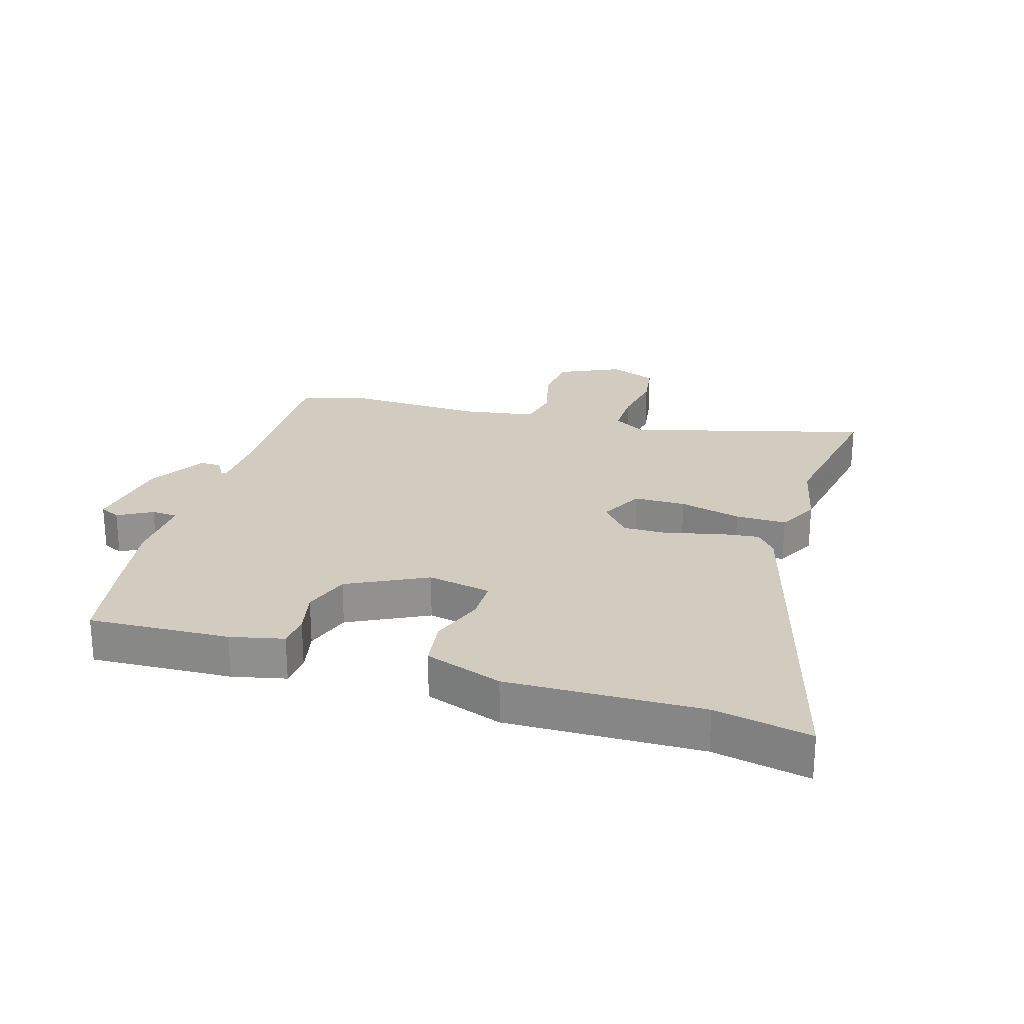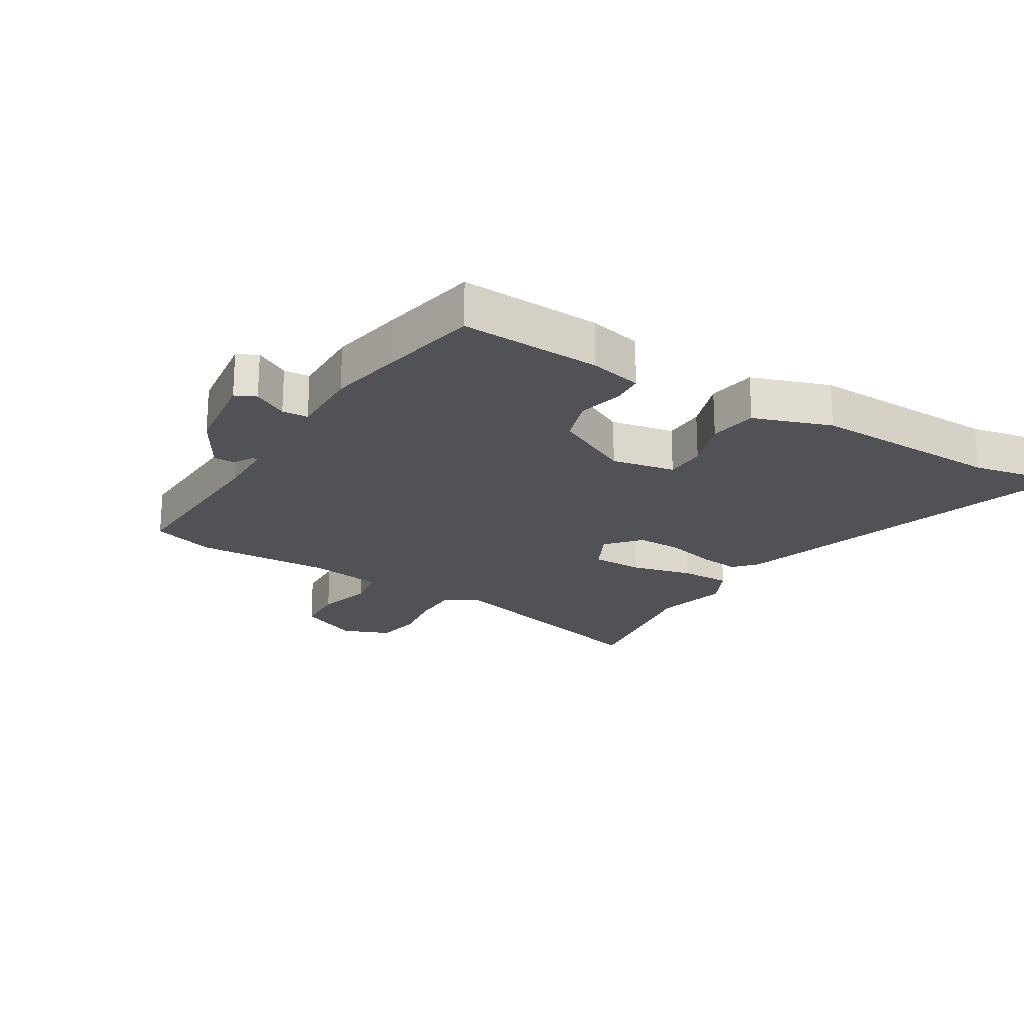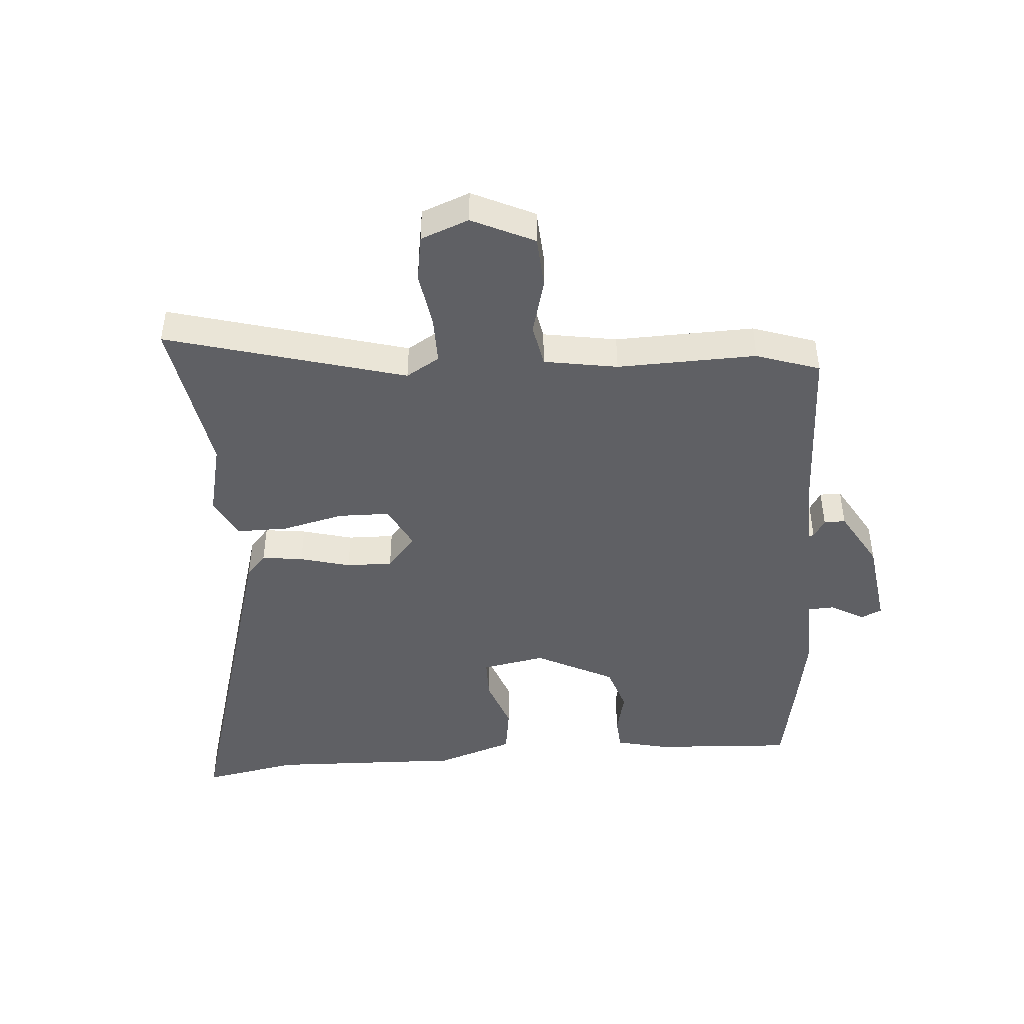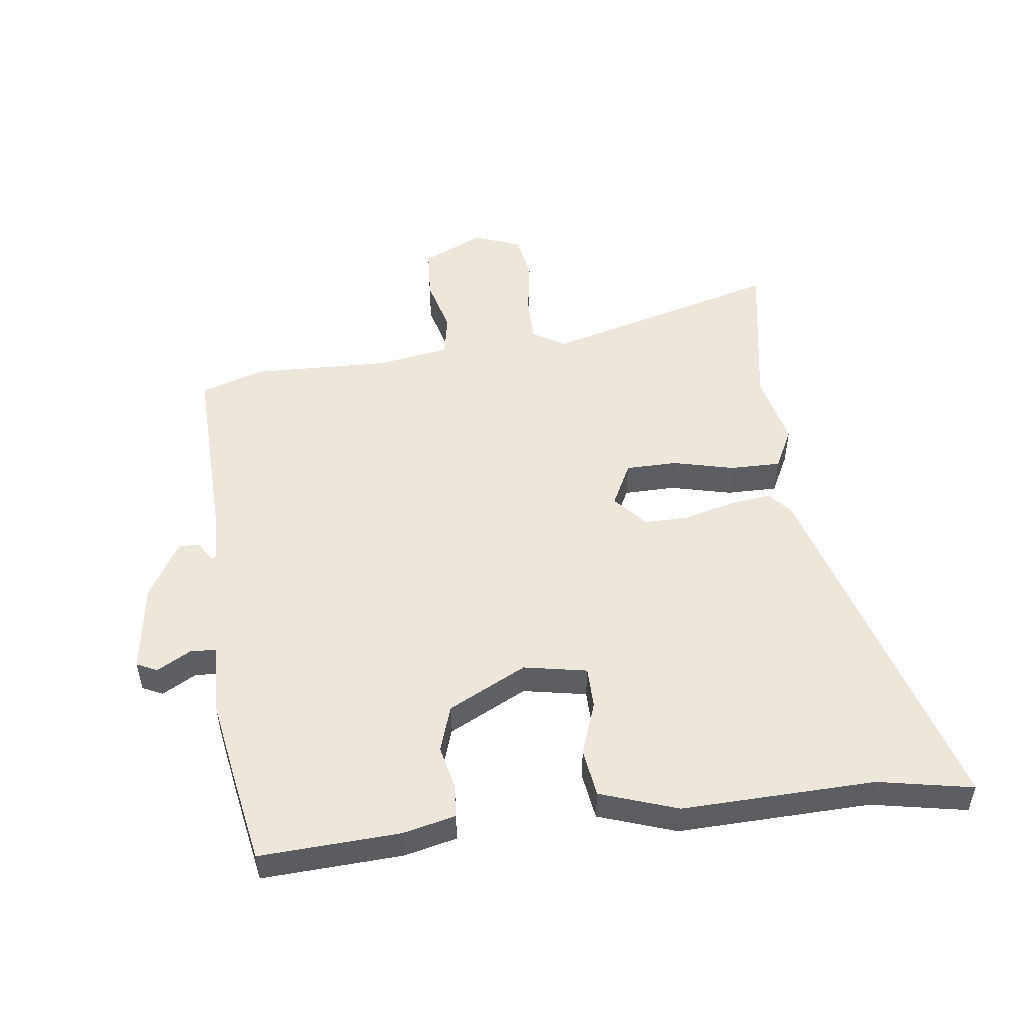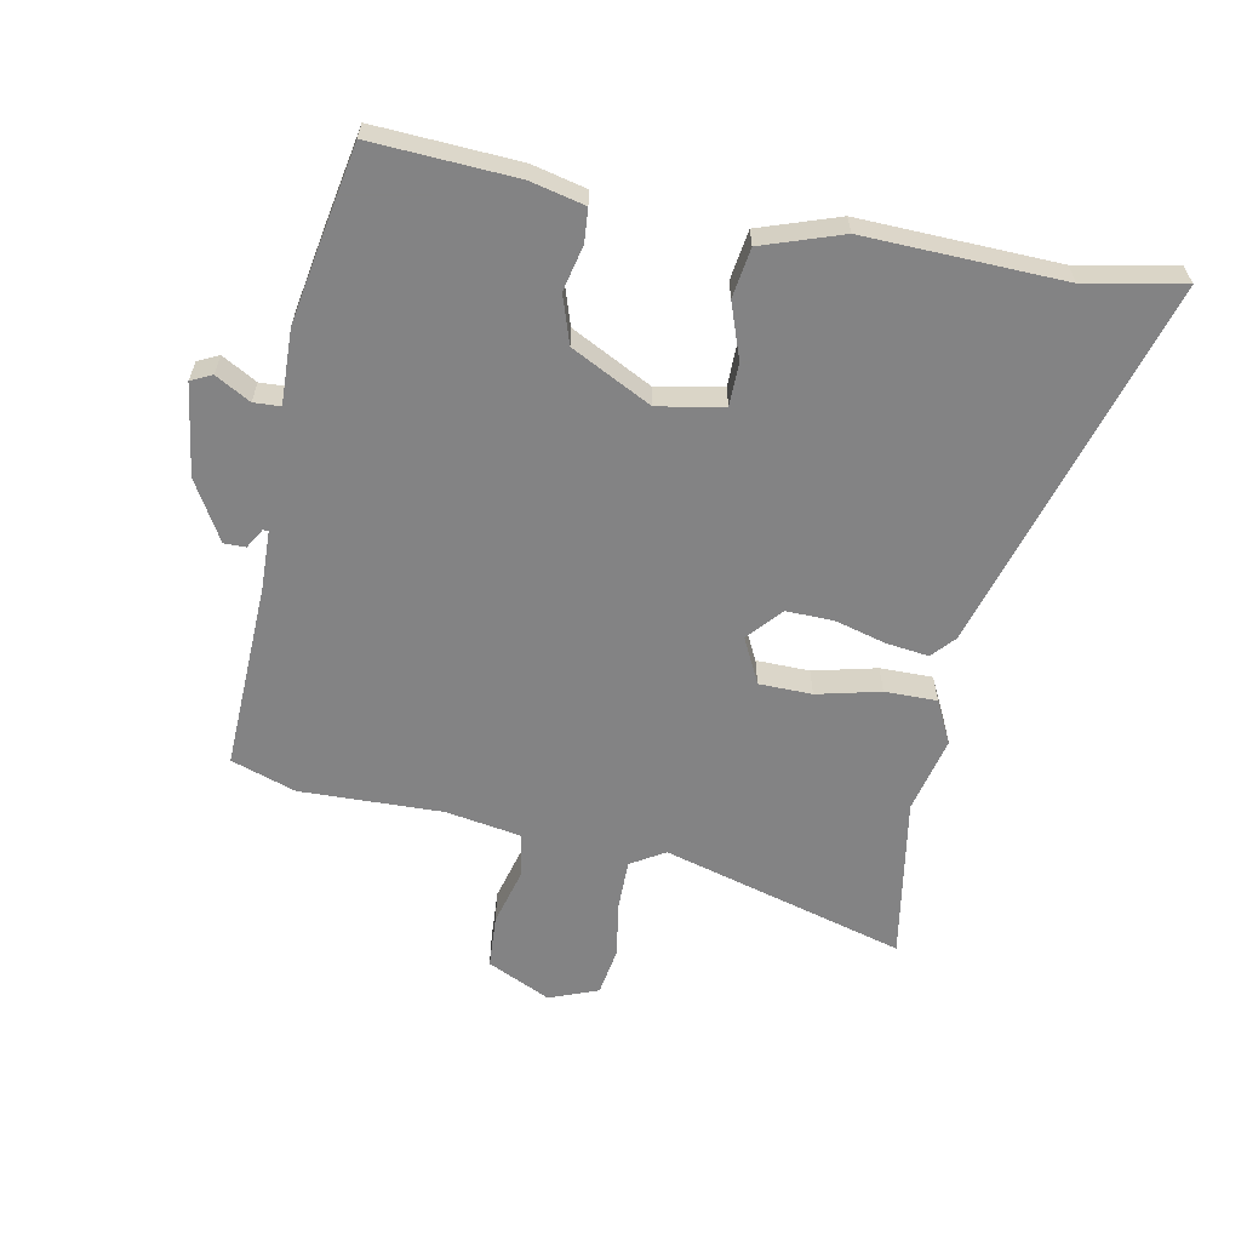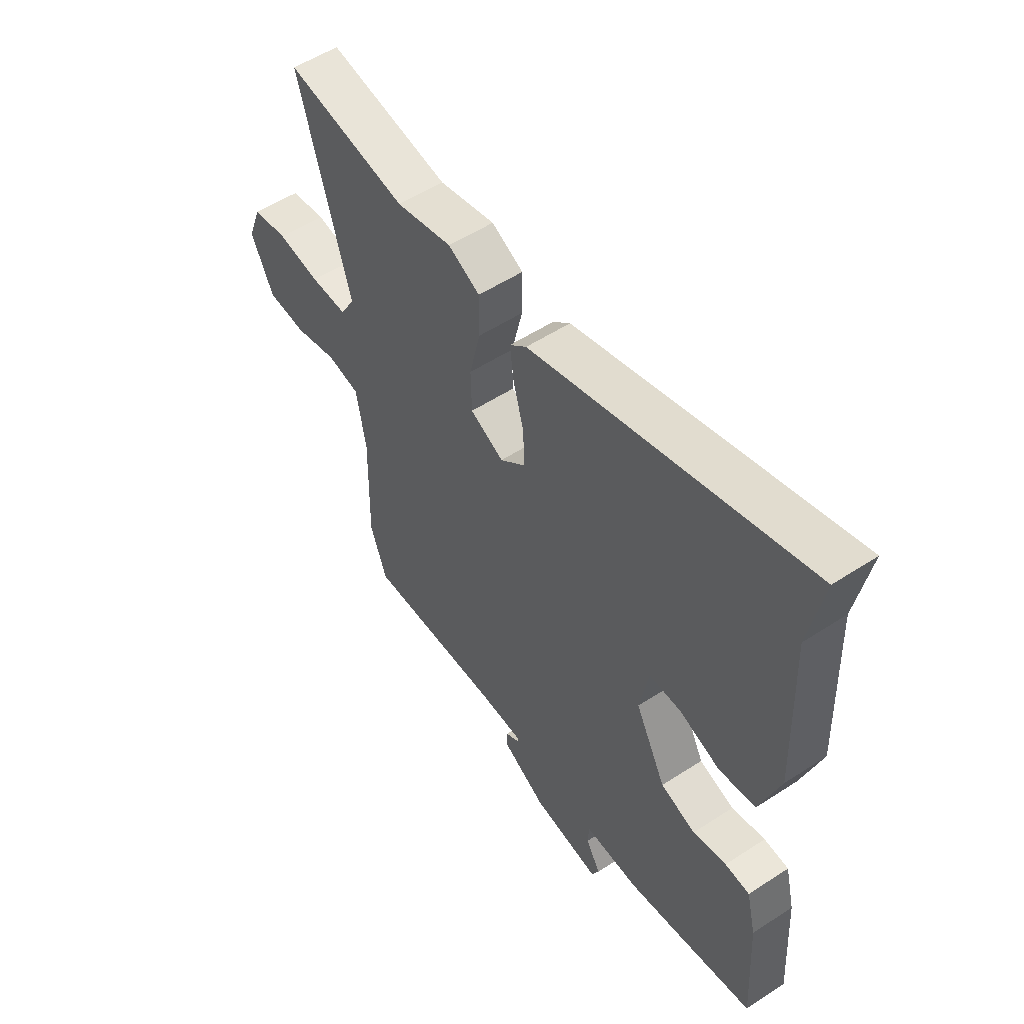
<metadata>
{"format":"obj","ext":"obj","renderer":"f3d","projection":"perspective","resolution":1024,"background":"white","views":[{"elev":24.2,"azim":-72.4,"up":"+Y"},{"elev":-21.1,"azim":-121.1,"up":"+Y"},{"elev":-44.8,"azim":94.7,"up":"+Y"},{"elev":50.8,"azim":-96.8,"up":"+Y"},{"elev":-61.1,"azim":-100.8,"up":"+Y"},{"elev":54.3,"azim":-124.7,"up":"+Z"}]}
</metadata>
<code>
v 0.37 0.07 0.479
v 0.634 0.07 0.522
v 0.522 0.07 0.13
v 0.555 0.07 0.075
v 0.634 0.07 0.075
v 0.726 0.07 0.089
v 0.803 0.07 0.076
v 0.833 0.07 -0.003
v 0.784 0.07 -0.105
v 0.698 0.07 -0.11
v 0.605 0.07 -0.085
v 0.534 0.07 -0.098
v 0.513 0.07 -0.219
v 0.518 0.07 -0.448
v 0.482 0.07 -0.552
v 0.18 0.07 -0.54
v 0.084 0.07 -0.542
v 0.084 0.07 -0.551
v 0.116 0.07 -0.57
v 0.116 0.07 -0.605
v 0.02 0.07 -0.66
v -0.128 0.07 -0.68
v -0.144 0.07 -0.646
v -0.112 0.07 -0.59
v -0.114 0.07 -0.547
v -0.234 0.07 -0.55
v -0.356 0.07 -0.528
v -0.517 0.07 -0.497
v -0.503 0.07 -0.266
v -0.482 0.07 -0.179
v -0.428 0.07 -0.175
v -0.355 0.07 -0.192
v -0.278 0.07 -0.167
v -0.211 0.07 -0.038
v -0.23 0.07 0.067
v -0.299 0.07 0.068
v -0.388 0.07 0.037
v -0.468 0.07 0.049
v -0.511 0.07 0.177
v -0.499 0.07 0.495
v -0.528 0.07 0.652
v 0.07 0.07 0.475
v 0.107 0.07 0.442
v 0.098 0.07 0.374
v 0.075 0.07 0.291
v 0.073 0.07 0.215
v 0.128 0.07 0.167
v 0.201 0.07 0.203
v 0.203 0.07 0.288
v 0.179 0.07 0.39
v 0.179 0.07 0.474
v 0.248 0.07 0.508
v 0.37 0 0.479
v 0.634 0 0.522
v 0.522 0 0.13
v 0.555 0 0.075
v 0.634 0 0.075
v 0.726 0 0.089
v 0.803 0 0.076
v 0.833 0 -0.003
v 0.784 0 -0.105
v 0.698 0 -0.11
v 0.605 0 -0.085
v 0.534 0 -0.098
v 0.513 0 -0.219
v 0.518 0 -0.448
v 0.482 0 -0.552
v 0.18 0 -0.54
v 0.084 0 -0.542
v 0.084 0 -0.551
v 0.116 0 -0.57
v 0.116 0 -0.605
v 0.02 0 -0.66
v -0.128 0 -0.68
v -0.144 0 -0.646
v -0.112 0 -0.59
v -0.114 0 -0.547
v -0.234 0 -0.55
v -0.356 0 -0.528
v -0.517 0 -0.497
v -0.503 0 -0.266
v -0.482 0 -0.179
v -0.428 0 -0.175
v -0.355 0 -0.192
v -0.278 0 -0.167
v -0.211 0 -0.038
v -0.23 0 0.067
v -0.299 0 0.068
v -0.388 0 0.037
v -0.468 0 0.049
v -0.511 0 0.177
v -0.499 0 0.495
v -0.528 0 0.652
v 0.07 0 0.475
v 0.107 0 0.442
v 0.098 0 0.374
v 0.075 0 0.291
v 0.073 0 0.215
v 0.128 0 0.167
v 0.201 0 0.203
v 0.203 0 0.288
v 0.179 0 0.39
v 0.179 0 0.474
v 0.248 0 0.508
f 51 52 1
f 50 51 1
f 49 50 1
f 1 2 3
f 49 1 3
f 48 49 3
f 47 48 3 4
f 43 44 45
f 42 43 45
f 41 42 45
f 40 41 45
f 40 45 46
f 39 40 46
f 38 39 46
f 37 38 46
f 36 37 46
f 35 36 46 47
f 30 31 32
f 29 30 32
f 28 29 32
f 27 28 32
f 26 27 32
f 25 26 32
f 25 32 33
f 22 23 24
f 21 22 24
f 20 21 24
f 19 20 24
f 18 19 24
f 17 18 24 25
f 13 14 15 16
f 12 13 16 17
f 9 10 11
f 8 9 11
f 7 8 11
f 6 7 11
f 5 6 11
f 4 5 11 12
f 12 17 25
f 4 12 25
f 47 4 25
f 35 47 25
f 34 35 25
f 25 33 34
f 53 104 103
f 53 103 102
f 53 102 101
f 55 54 53
f 55 53 101
f 55 101 100
f 56 55 100 99
f 97 96 95
f 97 95 94
f 97 94 93
f 97 93 92
f 98 97 92
f 98 92 91
f 98 91 90
f 98 90 89
f 98 89 88
f 99 98 88 87
f 84 83 82
f 84 82 81
f 84 81 80
f 84 80 79
f 84 79 78
f 84 78 77
f 85 84 77
f 76 75 74
f 76 74 73
f 76 73 72
f 76 72 71
f 76 71 70
f 77 76 70 69
f 68 67 66 65
f 69 68 65 64
f 63 62 61
f 63 61 60
f 63 60 59
f 63 59 58
f 63 58 57
f 64 63 57 56
f 77 69 64
f 77 64 56
f 77 56 99
f 77 99 87
f 77 87 86
f 86 85 77
f 1 53 54 2
f 2 54 55 3
f 3 55 56 4
f 4 56 57 5
f 5 57 58 6
f 6 58 59 7
f 7 59 60 8
f 8 60 61 9
f 9 61 62 10
f 10 62 63 11
f 11 63 64 12
f 12 64 65 13
f 13 65 66 14
f 14 66 67 15
f 15 67 68 16
f 16 68 69 17
f 17 69 70 18
f 18 70 71 19
f 19 71 72 20
f 20 72 73 21
f 21 73 74 22
f 22 74 75 23
f 23 75 76 24
f 24 76 77 25
f 25 77 78 26
f 26 78 79 27
f 27 79 80 28
f 28 80 81 29
f 29 81 82 30
f 30 82 83 31
f 31 83 84 32
f 32 84 85 33
f 33 85 86 34
f 34 86 87 35
f 35 87 88 36
f 36 88 89 37
f 37 89 90 38
f 38 90 91 39
f 39 91 92 40
f 40 92 93 41
f 41 93 94 42
f 42 94 95 43
f 43 95 96 44
f 44 96 97 45
f 45 97 98 46
f 46 98 99 47
f 47 99 100 48
f 48 100 101 49
f 49 101 102 50
f 50 102 103 51
f 51 103 104 52
f 52 104 53 1

</code>
